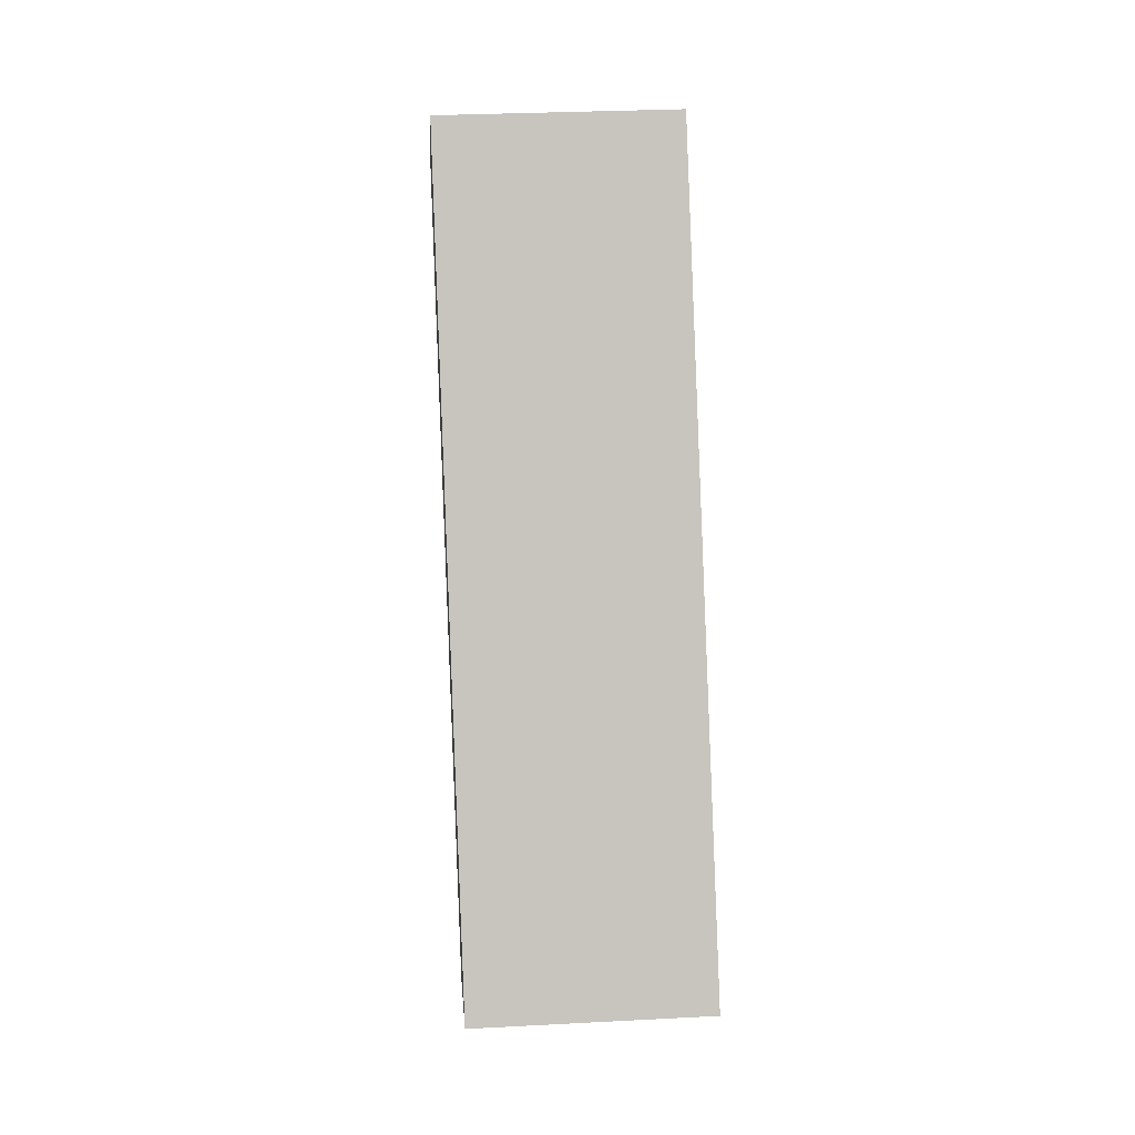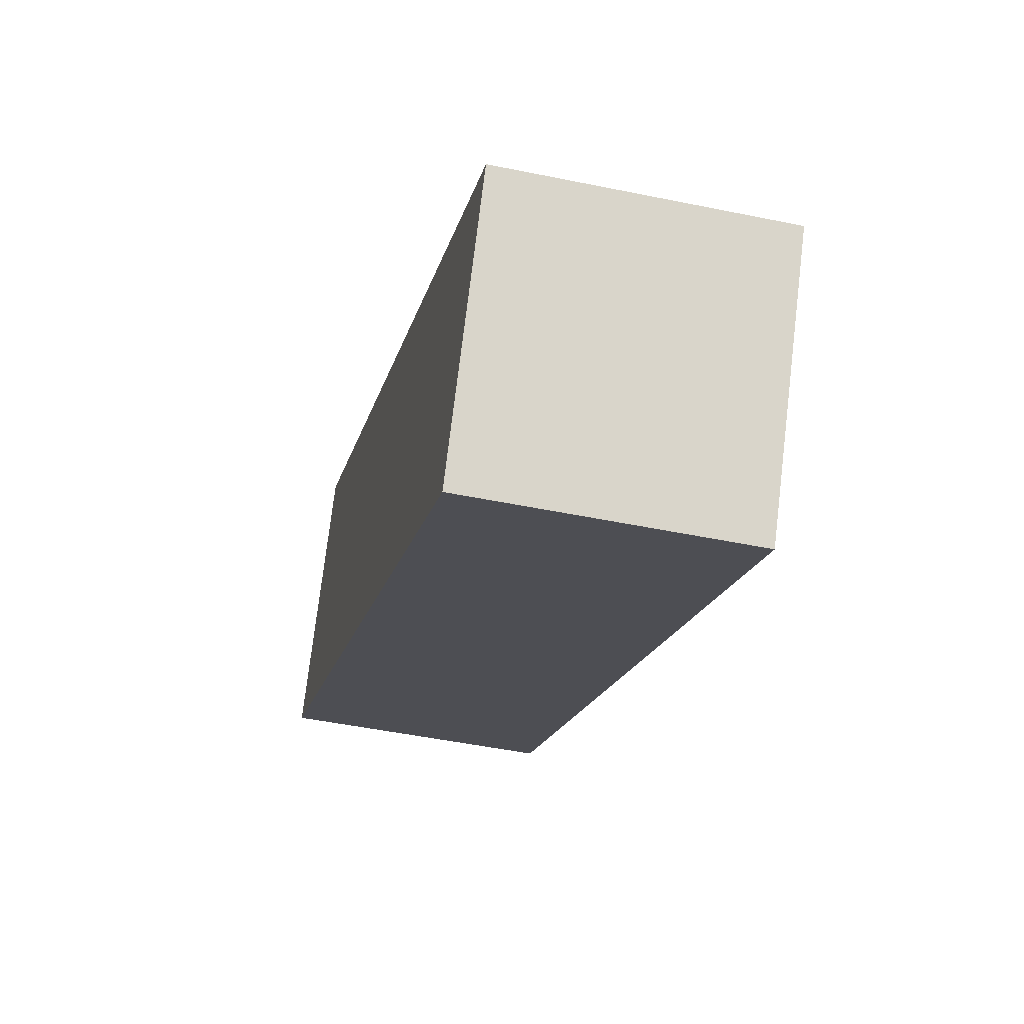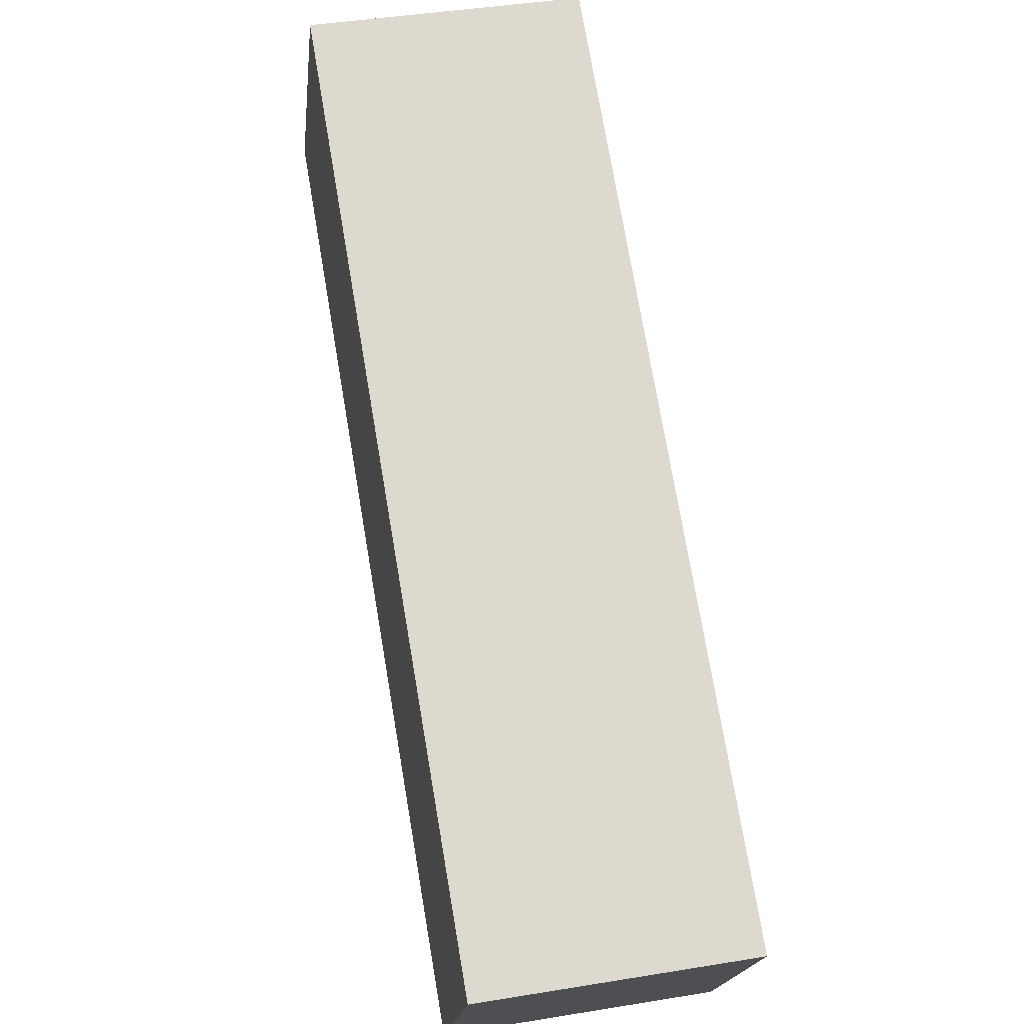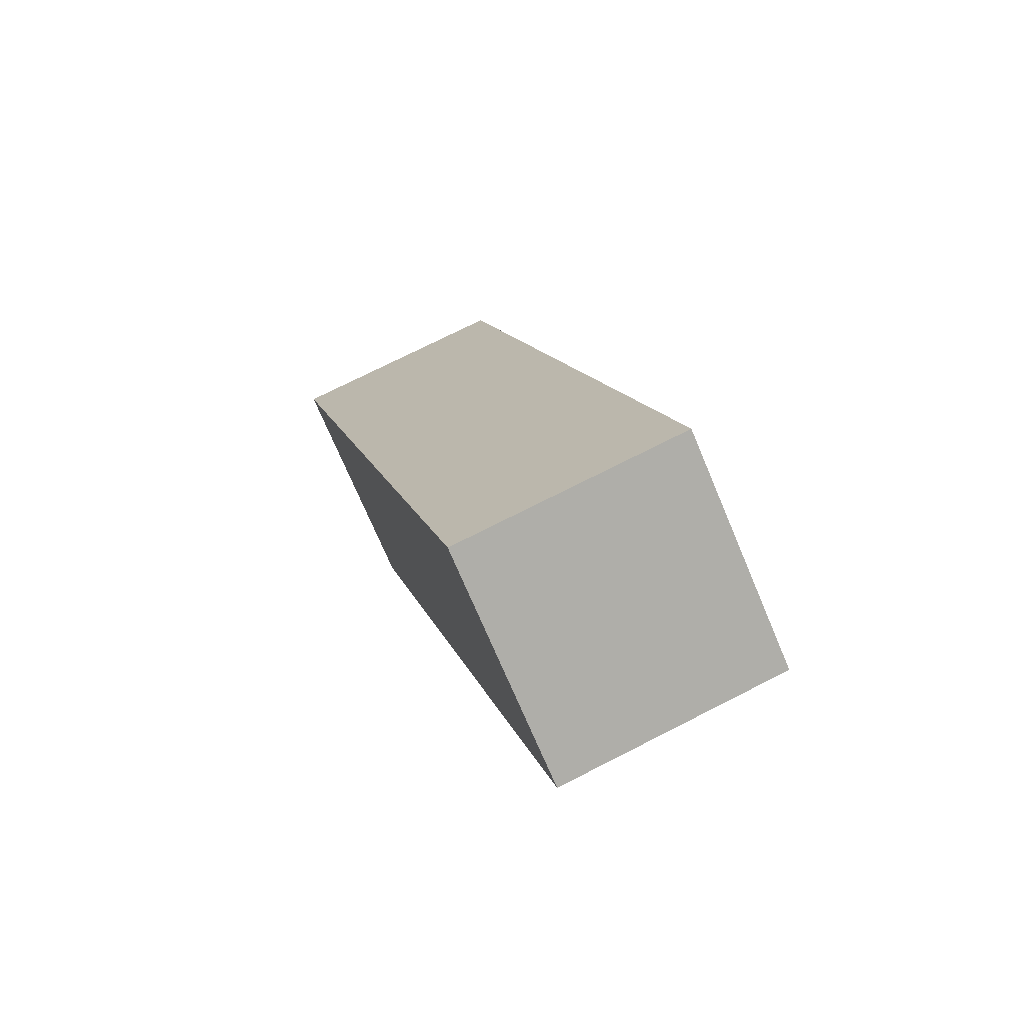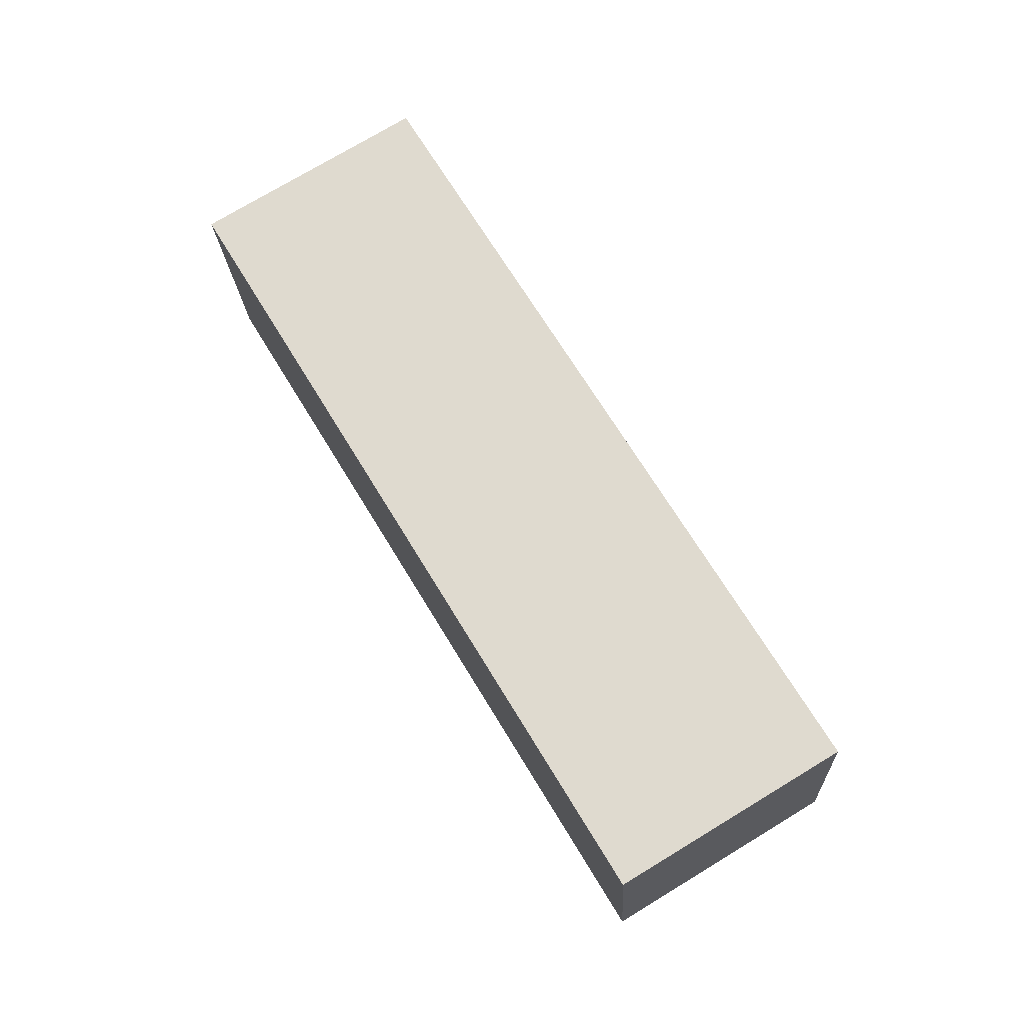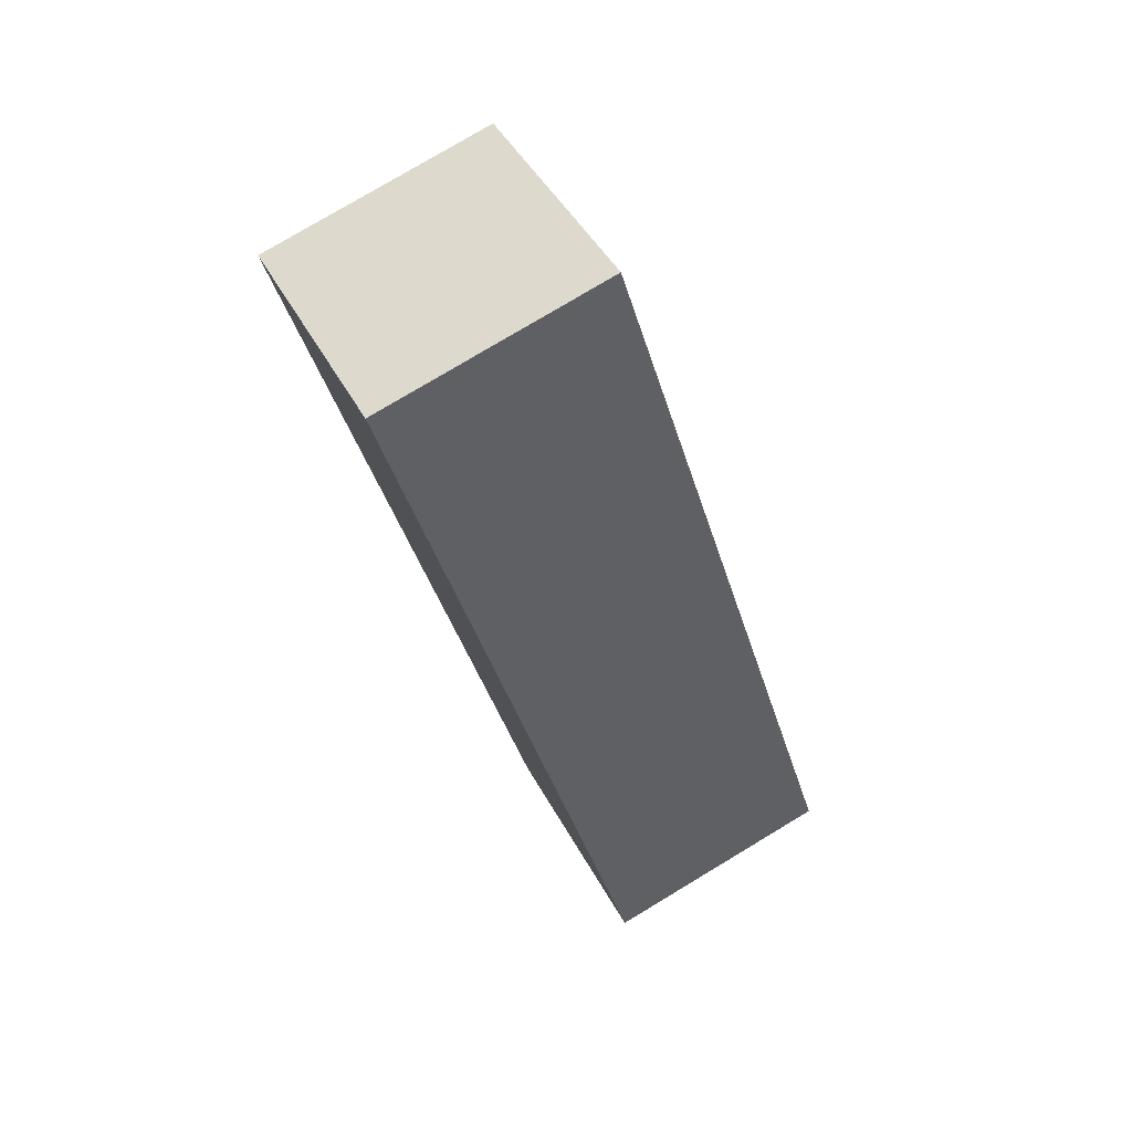
<metadata>
{"format":"obj","ext":"obj","renderer":"f3d","projection":"perspective","resolution":1024,"background":"white","views":[{"elev":31.2,"azim":-4.2,"up":"+Y"},{"elev":-47.3,"azim":166.8,"up":"+Z"},{"elev":41.9,"azim":168.8,"up":"+Z"},{"elev":74.0,"azim":153.1,"up":"+Y"},{"elev":-20.2,"azim":-87.1,"up":"+Y"},{"elev":78.8,"azim":-30.9,"up":"+Y"}]}
</metadata>
<code>
o 立方体.002
v 0.3396 0.8477 0.05131
v 0.3396 1.212 0.6555
v 0.3396 -1.22 1.297
v 0.3396 -0.8562 1.901
v -0.3396 0.8477 0.05131
v -0.3396 1.212 0.6555
v -0.3396 -1.22 1.297
v -0.3396 -0.8562 1.901
f 2 3 1
f 4 7 3
f 8 5 7
f 6 1 5
f 7 1 3
f 4 6 8
f 2 4 3
f 4 8 7
f 8 6 5
f 6 2 1
f 7 5 1
f 4 2 6

</code>
